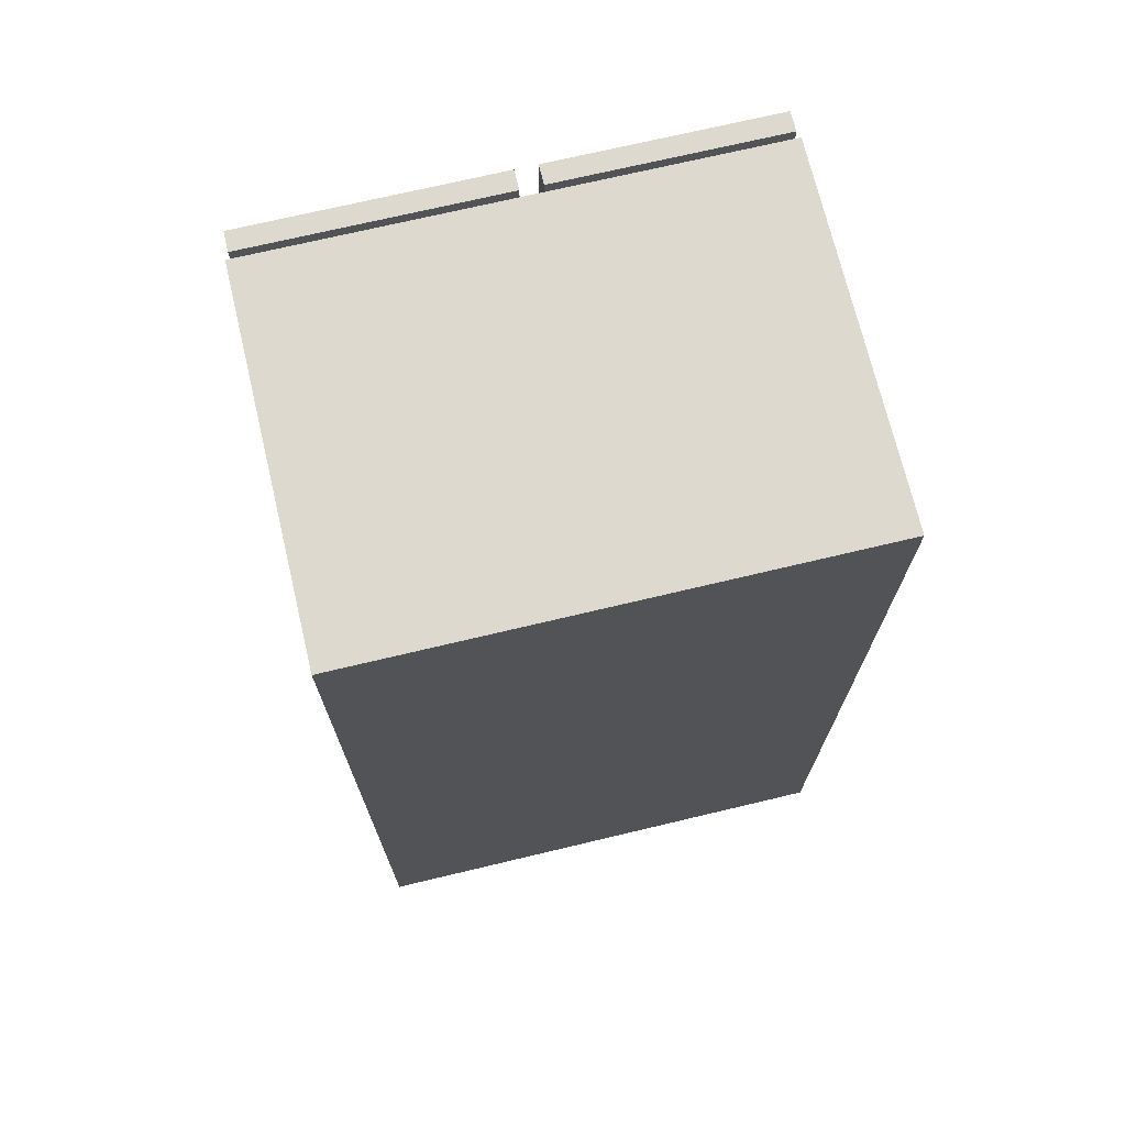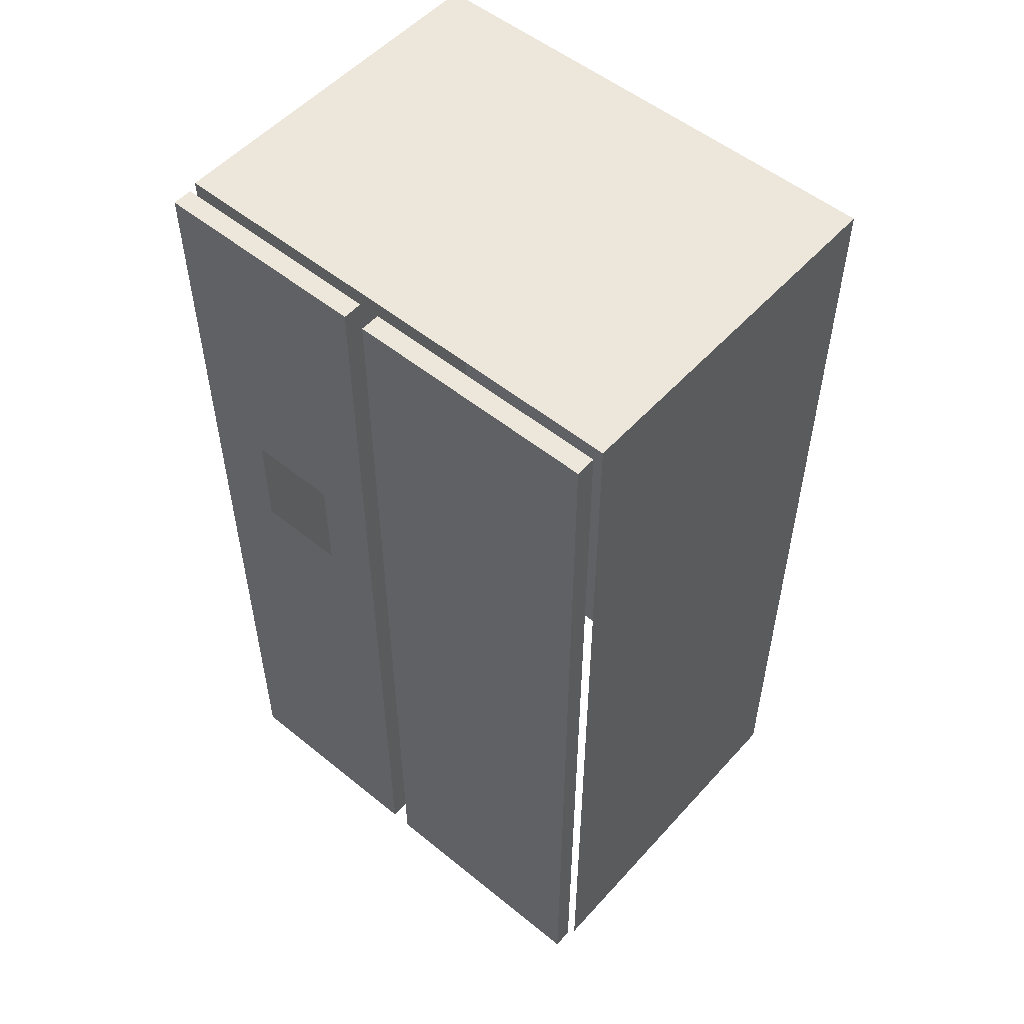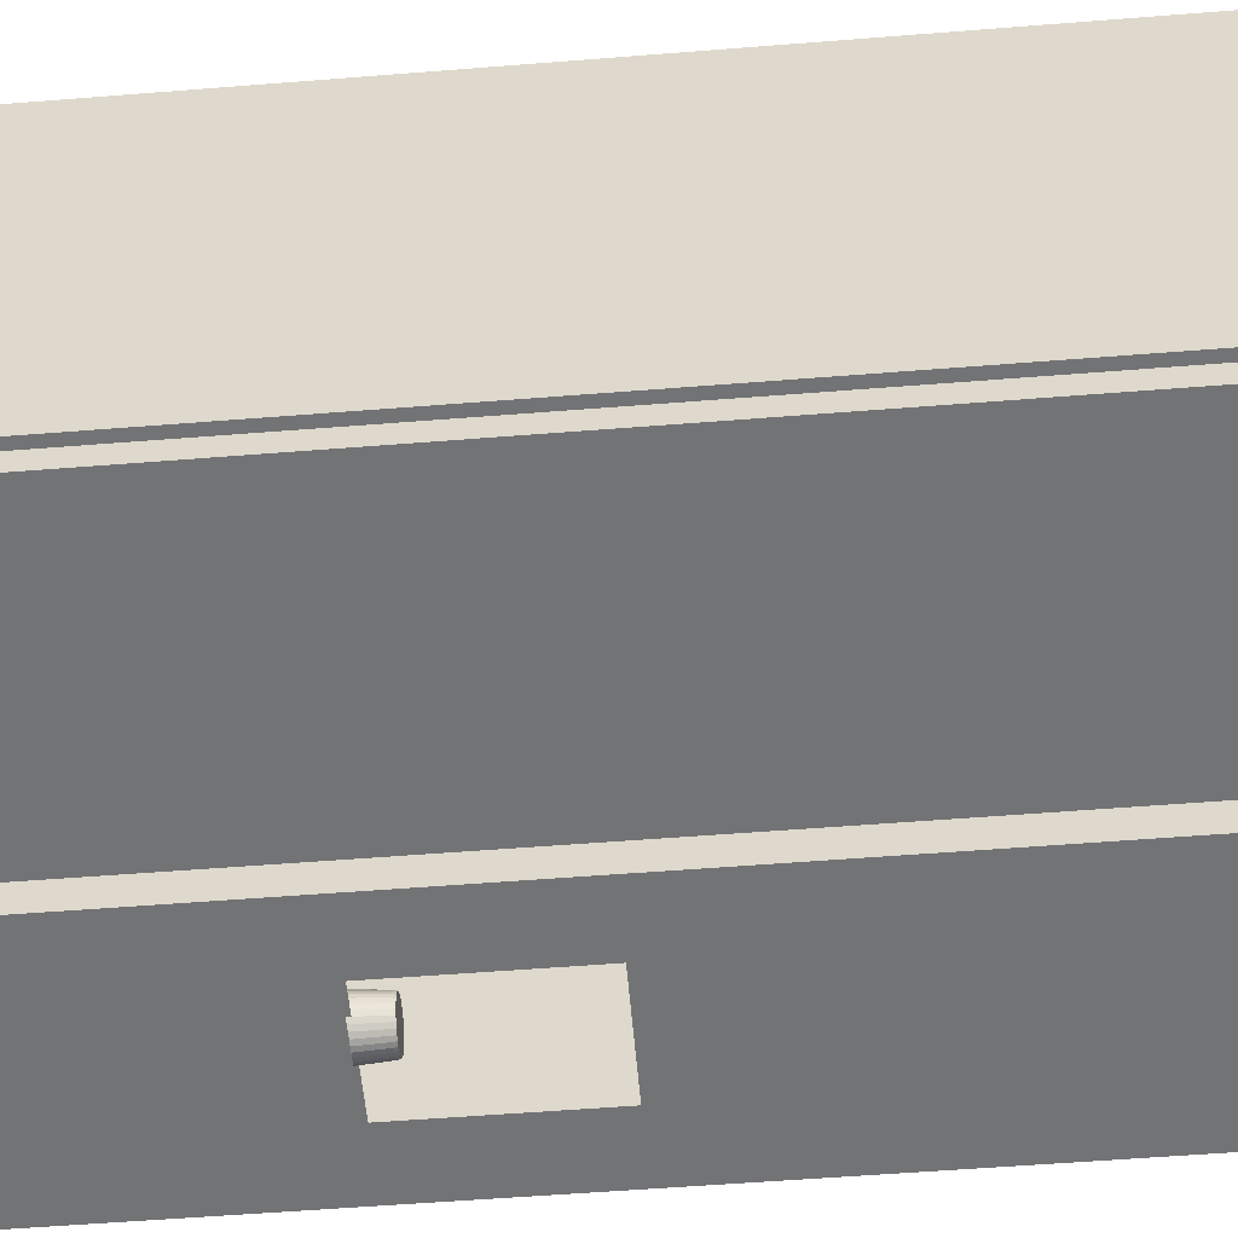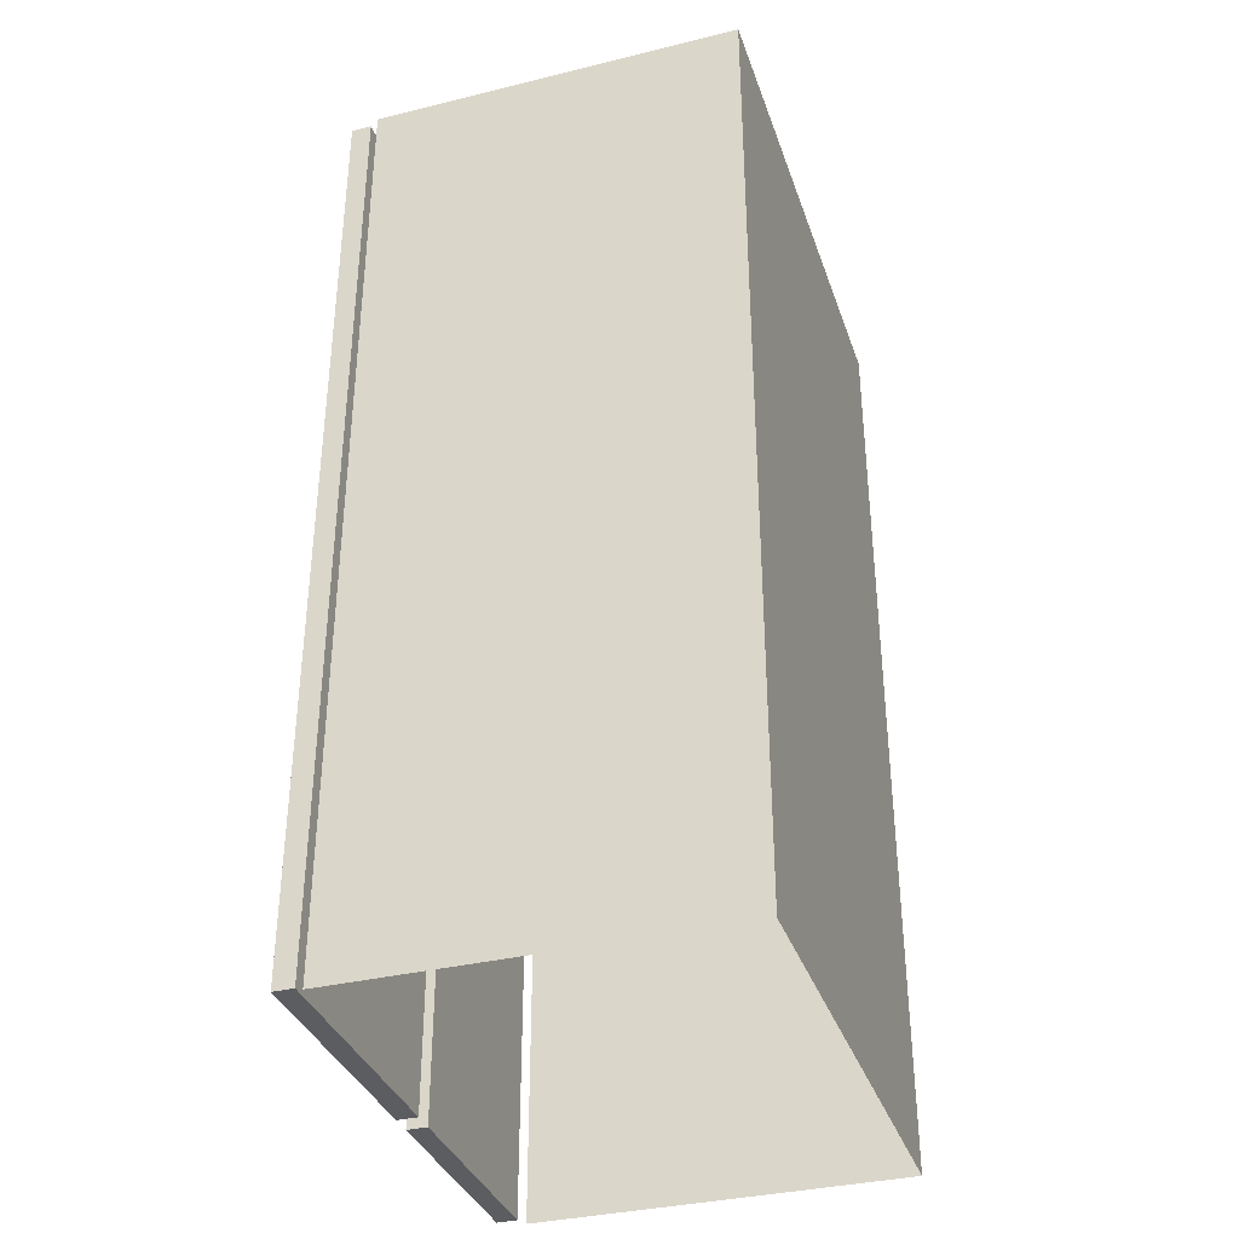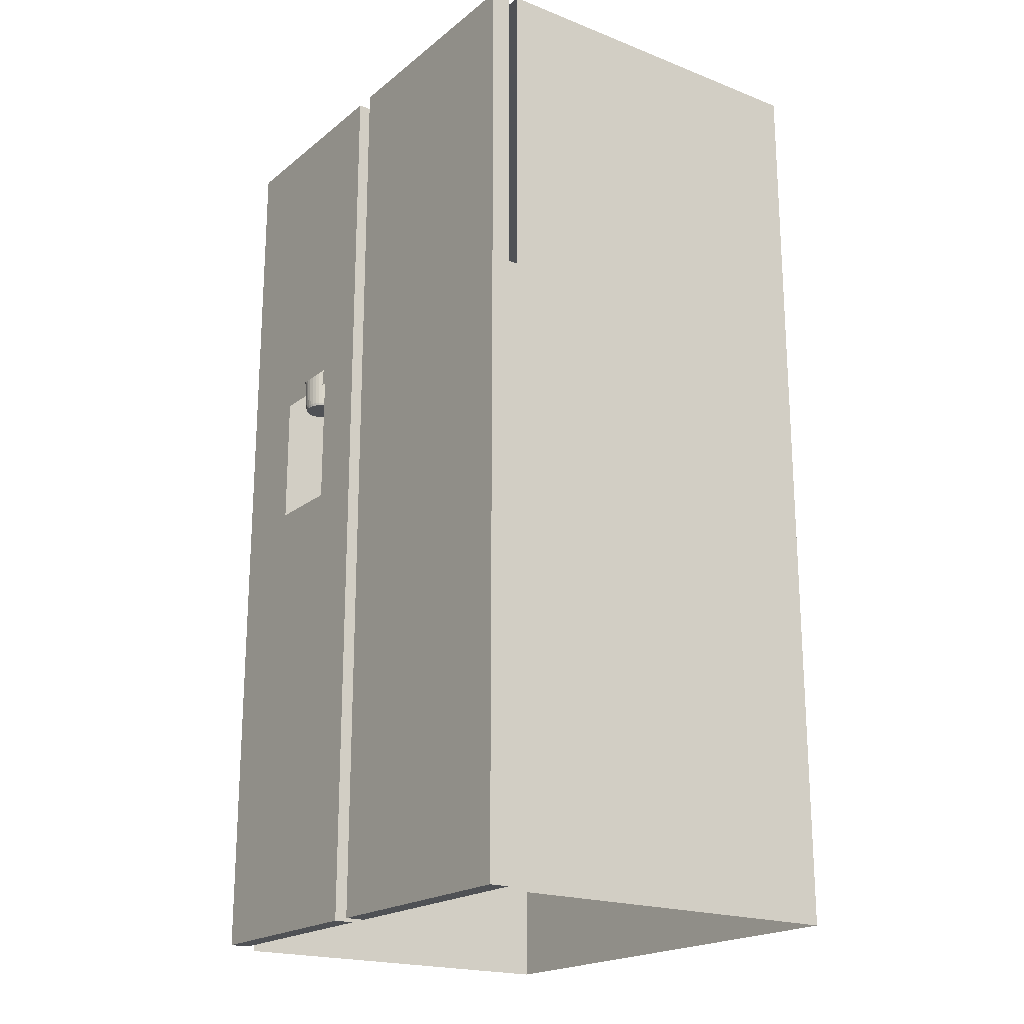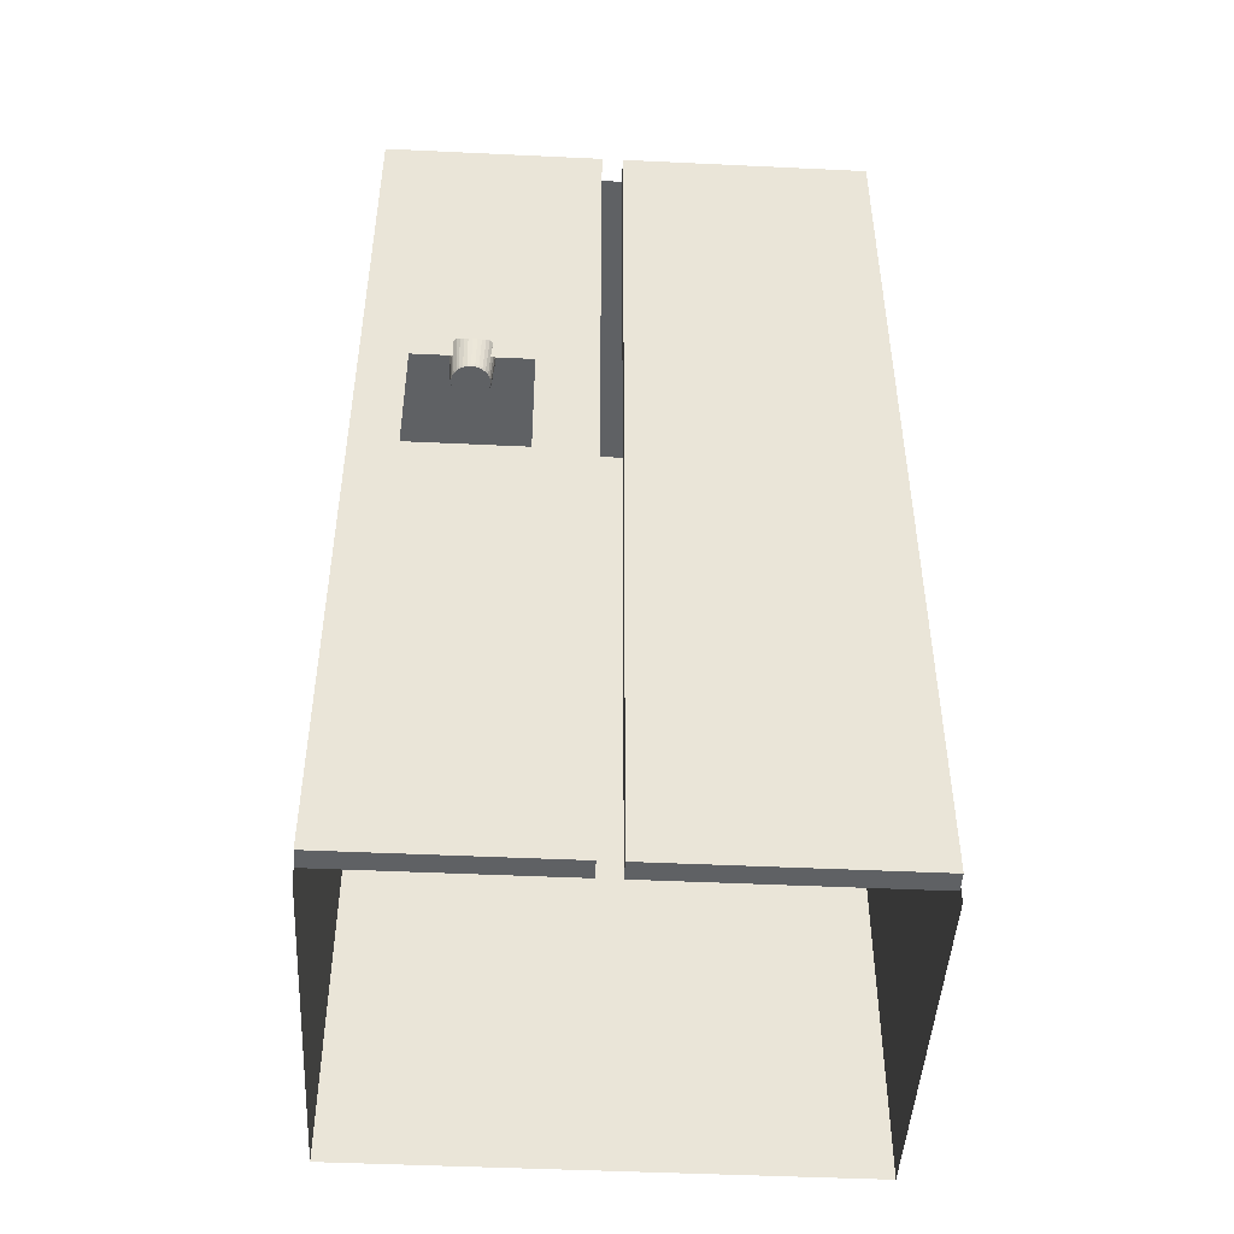
<metadata>
{"format":"obj","ext":"obj","renderer":"f3d","projection":"perspective","resolution":1024,"background":"white","views":[{"elev":71.5,"azim":166.6,"up":"+Z"},{"elev":53.3,"azim":40.9,"up":"+Z"},{"elev":-55.8,"azim":94.8,"up":"+Y"},{"elev":-35.5,"azim":107.9,"up":"+Z"},{"elev":-20.1,"azim":54.6,"up":"+Z"},{"elev":-46.5,"azim":-3.1,"up":"+Z"}]}
</metadata>
<code>
o model_3
v 0.2562 0.02595 0.5
v 0.2562 -0.1637 0.5
v 0.2562 -0.1637 0.1733
v 0.2562 -0.1637 0.01587
v 0.2562 -0.1637 -0.4754
v 0.2562 0.2156 -0.4754
v 0.2562 0.2156 0.1733
v 0.2562 0.2156 0.5
v 0.2562 0.2156 0.01587
v -0.2562 0.2156 0.5
v -0.2562 -0.1637 0.5
v -0.2061 -0.1637 0.5
v -0.2061 0.2156 0.5
v -0.03447 -0.1637 0.5
v -0.03447 0.2156 0.5
v 0.2562 -0.1637 0.5
v 0.2562 0.02595 0.5
v 0.2562 0.2156 0.5
v -0.2562 0.2156 0.01587
v -0.2562 0.2156 -0.4754
v -0.2562 -0.1637 -0.4754
v -0.2562 -0.1637 0.01587
v -0.2562 0.02595 0.5
v -0.2562 0.2156 0.5
v -0.2562 -0.1637 0.5
v -0.2545 -0.193 -0.4713
v -0.2545 -0.193 0.4965
v -0.2545 -0.1723 0.4965
v -0.2545 -0.1723 -0.4713
v -0.2545 -0.1723 0.4965
v -0.02683 -0.1723 0.4965
v -0.08827 -0.1723 0.1733
v -0.2095 -0.1723 0.1733
v -0.08827 -0.1723 0.01587
v -0.08827 -0.1723 0.1733
v -0.02683 -0.1723 0.4965
v -0.2545 -0.1723 -0.4713
v -0.2545 -0.1723 0.4965
v -0.2095 -0.1723 0.1733
v -0.2095 -0.1723 0.01587
v -0.02683 -0.1723 -0.4713
v -0.2095 -0.1723 0.01587
v -0.08827 -0.1723 0.01587
v -0.08827 -0.1723 0.01587
v -0.2095 -0.1723 0.01587
v -0.02683 -0.1723 -0.4713
v -0.02683 -0.1723 0.4965
v -0.02683 -0.193 0.4965
v -0.02683 -0.193 -0.4713
v -0.2095 -0.193 0.1733
v -0.2545 -0.193 0.4965
v -0.2545 -0.193 -0.4713
v -0.02683 -0.193 -0.4713
v -0.02683 -0.193 0.4965
v -0.08827 -0.193 0.1733
v -0.08827 -0.193 0.01587
v -0.2095 -0.193 0.01587
v -0.08827 -0.193 0.1733
v -0.02683 -0.193 0.4965
v -0.2545 -0.193 0.4965
v -0.2095 -0.193 0.1733
v -0.08827 -0.193 0.01587
v -0.2095 -0.193 0.01587
v -0.2095 -0.193 0.01587
v -0.08827 -0.193 0.01587
v -0.2545 -0.1723 -0.4713
v -0.02683 -0.1723 -0.4713
v -0.02683 -0.193 -0.4713
v -0.2545 -0.193 -0.4713
v -0.02683 -0.1723 0.4965
v -0.2545 -0.1723 0.4965
v -0.2545 -0.193 0.4965
v -0.02683 -0.193 0.4965
v -0.004723 -0.193 -0.4713
v -0.004723 -0.193 0.4965
v -0.004723 -0.1723 0.4965
v -0.004723 -0.1723 -0.4713
v -0.004723 -0.1723 -0.4713
v -0.004723 -0.1723 0.4965
v 0.2527 -0.1723 0.4965
v 0.2527 -0.1723 -0.4713
v 0.2527 -0.1723 -0.4713
v 0.2527 -0.1723 0.4965
v 0.2527 -0.193 0.4965
v 0.2527 -0.193 -0.4713
v 0.2527 -0.193 -0.4713
v 0.2527 -0.193 0.4965
v -0.004723 -0.193 0.4965
v -0.004723 -0.193 -0.4713
v -0.004723 -0.1723 -0.4713
v 0.2527 -0.1723 -0.4713
v 0.2527 -0.193 -0.4713
v -0.004723 -0.193 -0.4713
v 0.2527 -0.1723 0.4965
v -0.004723 -0.1723 0.4965
v -0.004723 -0.193 0.4965
v 0.2527 -0.193 0.4965
v -0.1452 -0.1414 0.1487
v -0.145 -0.1406 0.1512
v -0.1413 -0.1418 0.1512
v -0.1416 -0.1425 0.1487
v -0.1489 -0.1403 0.1512
v -0.1489 -0.1371 0.1946
v -0.1444 -0.1376 0.1946
v -0.1379 -0.1436 0.1512
v -0.1383 -0.1443 0.1487
v -0.1401 -0.1389 0.1946
v -0.1349 -0.1461 0.1512
v -0.1354 -0.1467 0.1487
v -0.1361 -0.141 0.1946
v -0.1324 -0.1491 0.1512
v -0.1331 -0.1495 0.1487
v -0.1326 -0.1439 0.1946
v -0.1305 -0.1525 0.1512
v -0.1313 -0.1528 0.1487
v -0.1298 -0.1474 0.1946
v -0.1294 -0.1563 0.1512
v -0.1302 -0.1564 0.1487
v -0.1277 -0.1513 0.1946
v -0.129 -0.1601 0.1512
v -0.1298 -0.1601 0.1487
v -0.1263 -0.1556 0.1946
v -0.1294 -0.164 0.1512
v -0.1302 -0.1638 0.1487
v -0.1259 -0.1601 0.1946
v -0.1305 -0.1677 0.1512
v -0.1313 -0.1674 0.1487
v -0.1263 -0.1646 0.1946
v -0.1324 -0.1712 0.1512
v -0.1331 -0.1707 0.1487
v -0.1277 -0.1689 0.1946
v -0.1349 -0.1742 0.1512
v -0.1354 -0.1736 0.1487
v -0.1298 -0.1729 0.1946
v -0.1379 -0.1767 0.1512
v -0.1383 -0.176 0.1487
v -0.1326 -0.1764 0.1946
v -0.1413 -0.1785 0.1512
v -0.1416 -0.1777 0.1487
v -0.1361 -0.1793 0.1946
v -0.145 -0.1796 0.1512
v -0.1452 -0.1788 0.1487
v -0.1401 -0.1814 0.1946
v -0.1489 -0.18 0.1512
v -0.1489 -0.1792 0.1487
v -0.1444 -0.1827 0.1946
v -0.1528 -0.1796 0.1512
v -0.1526 -0.1788 0.1487
v -0.1489 -0.1831 0.1946
v -0.1565 -0.1785 0.1512
v -0.1562 -0.1777 0.1487
v -0.1534 -0.1827 0.1946
v -0.1599 -0.1767 0.1512
v -0.1595 -0.176 0.1487
v -0.1577 -0.1814 0.1946
v -0.163 -0.1742 0.1512
v -0.1624 -0.1736 0.1487
v -0.1617 -0.1793 0.1946
v -0.1654 -0.1712 0.1512
v -0.1648 -0.1707 0.1487
v -0.1652 -0.1764 0.1946
v -0.1673 -0.1677 0.1512
v -0.1665 -0.1674 0.1487
v -0.168 -0.1729 0.1946
v -0.1684 -0.164 0.1512
v -0.1676 -0.1638 0.1487
v -0.1702 -0.1689 0.1946
v -0.1688 -0.1601 0.1512
v -0.168 -0.1601 0.1487
v -0.1715 -0.1646 0.1946
v -0.1684 -0.1563 0.1512
v -0.1676 -0.1564 0.1487
v -0.1719 -0.1601 0.1946
v -0.1673 -0.1525 0.1512
v -0.1665 -0.1528 0.1487
v -0.1715 -0.1556 0.1946
v -0.1654 -0.1491 0.1512
v -0.1648 -0.1495 0.1487
v -0.1702 -0.1513 0.1946
v -0.163 -0.1461 0.1512
v -0.1624 -0.1467 0.1487
v -0.168 -0.1474 0.1946
v -0.1599 -0.1436 0.1512
v -0.1595 -0.1443 0.1487
v -0.1652 -0.1439 0.1946
v -0.1565 -0.1418 0.1512
v -0.1562 -0.1425 0.1487
v -0.1617 -0.141 0.1946
v -0.1528 -0.1406 0.1512
v -0.1526 -0.1414 0.1487
v -0.1577 -0.1389 0.1946
v -0.1534 -0.1376 0.1946
v -0.1577 -0.1389 0.1946
v -0.1617 -0.141 0.1946
v -0.1652 -0.1439 0.1946
v -0.168 -0.1474 0.1946
v -0.1702 -0.1513 0.1946
v -0.1715 -0.1556 0.1946
v -0.1719 -0.1601 0.1946
v -0.1715 -0.1646 0.1946
v -0.1702 -0.1689 0.1946
v -0.168 -0.1729 0.1946
v -0.1652 -0.1764 0.1946
v -0.1617 -0.1793 0.1946
v -0.1577 -0.1814 0.1946
v -0.1534 -0.1827 0.1946
v -0.1489 -0.1403 0.1512
v -0.1489 -0.1411 0.1487
v -0.1534 -0.1376 0.1946
v -0.1489 -0.1411 0.1487
v -0.1489 -0.1371 0.1946
v -0.1526 -0.1414 0.1487
v -0.1489 -0.1411 0.1487
v -0.1452 -0.1414 0.1487
v -0.1416 -0.1425 0.1487
v -0.1383 -0.1443 0.1487
v -0.1354 -0.1467 0.1487
v -0.1331 -0.1495 0.1487
v -0.1313 -0.1528 0.1487
v -0.1302 -0.1564 0.1487
v -0.1298 -0.1601 0.1487
v -0.1302 -0.1638 0.1487
v -0.1313 -0.1674 0.1487
v -0.1331 -0.1707 0.1487
v -0.1354 -0.1736 0.1487
v -0.1383 -0.176 0.1487
v -0.1416 -0.1777 0.1487
v -0.1452 -0.1788 0.1487
v -0.1489 -0.1792 0.1487
v -0.1526 -0.1788 0.1487
v -0.1562 -0.1777 0.1487
v -0.1595 -0.176 0.1487
v -0.1624 -0.1736 0.1487
v -0.1648 -0.1707 0.1487
v -0.1665 -0.1674 0.1487
v -0.1676 -0.1638 0.1487
v -0.168 -0.1601 0.1487
v -0.1676 -0.1564 0.1487
v -0.1665 -0.1528 0.1487
v -0.1648 -0.1495 0.1487
v -0.1624 -0.1467 0.1487
v -0.1595 -0.1443 0.1487
v -0.1562 -0.1425 0.1487
v -0.007267 0.2156 0.5
v 0.2562 0.2156 0.5
v 0.2562 0.2156 0.1733
v -0.03447 0.2156 0.5
v -0.08614 0.2156 0.5
v -0.08614 0.2156 0.5
v 0.2562 0.2156 -0.4754
v -0.2562 0.2156 -0.4754
v -0.2562 0.2156 -0.4754
v -0.2562 0.2156 0.01587
v -0.2562 0.2156 0.5
v -0.2562 0.2156 0.5
v -0.2562 0.2156 0.5
f 1 2 3
f 4 5 6
f 1 3 4
f 7 8 1
f 4 6 9
f 9 7 1
f 4 9 1
f 10 11 12
f 13 10 12
f 13 12 14
f 15 13 14
f 14 16 17
f 17 18 15
f 14 17 15
f 19 20 21
f 19 21 22
f 23 24 19
f 22 25 23
f 19 22 23
f 26 27 28
f 26 28 29
f 30 31 32
f 30 32 33
f 34 35 36
f 37 38 39
f 37 39 40
f 34 36 41
f 37 40 34
f 41 37 34
f 42 43 44
f 44 45 42
f 46 47 48
f 46 48 49
f 50 51 52
f 53 54 55
f 53 55 56
f 57 50 52
f 53 56 57
f 52 53 57
f 58 59 60
f 58 60 61
f 62 63 64
f 64 65 62
f 66 67 68
f 66 68 69
f 70 71 72
f 70 72 73
f 74 75 76
f 74 76 77
f 78 79 80
f 78 80 81
f 82 83 84
f 82 84 85
f 86 87 88
f 86 88 89
f 90 91 92
f 90 92 93
f 94 95 96
f 94 96 97
f 244 245 246
f 247 244 246
f 249 247 246
f 250 252 253
f 249 246 250
f 250 253 255
f 250 255 249
f 98 99 100
f 98 100 101
f 102 103 104
f 102 104 99
f 101 100 105
f 101 105 106
f 99 104 107
f 99 107 100
f 106 105 108
f 106 108 109
f 100 107 110
f 100 110 105
f 109 108 111
f 109 111 112
f 105 110 113
f 105 113 108
f 112 111 114
f 112 114 115
f 108 113 116
f 108 116 111
f 115 114 117
f 115 117 118
f 111 116 119
f 111 119 114
f 118 117 120
f 118 120 121
f 114 119 122
f 114 122 117
f 121 120 123
f 121 123 124
f 117 122 125
f 117 125 120
f 124 123 126
f 124 126 127
f 120 125 128
f 120 128 123
f 127 126 129
f 127 129 130
f 123 128 131
f 123 131 126
f 130 129 132
f 130 132 133
f 126 131 134
f 126 134 129
f 133 132 135
f 133 135 136
f 129 134 137
f 129 137 132
f 136 135 138
f 136 138 139
f 132 137 140
f 132 140 135
f 139 138 141
f 139 141 142
f 135 140 143
f 135 143 138
f 142 141 144
f 142 144 145
f 138 143 146
f 138 146 141
f 145 144 147
f 145 147 148
f 141 146 149
f 141 149 144
f 148 147 150
f 148 150 151
f 144 149 152
f 144 152 147
f 151 150 153
f 151 153 154
f 147 152 155
f 147 155 150
f 154 153 156
f 154 156 157
f 150 155 158
f 150 158 153
f 157 156 159
f 157 159 160
f 153 158 161
f 153 161 156
f 160 159 162
f 160 162 163
f 156 161 164
f 156 164 159
f 163 162 165
f 163 165 166
f 159 164 167
f 159 167 162
f 166 165 168
f 166 168 169
f 162 167 170
f 162 170 165
f 169 168 171
f 169 171 172
f 165 170 173
f 165 173 168
f 172 171 174
f 172 174 175
f 168 173 176
f 168 176 171
f 175 174 177
f 175 177 178
f 171 176 179
f 171 179 174
f 178 177 180
f 178 180 181
f 174 179 182
f 174 182 177
f 181 180 183
f 181 183 184
f 177 182 185
f 177 185 180
f 184 183 186
f 184 186 187
f 180 185 188
f 180 188 183
f 187 186 189
f 187 189 190
f 183 188 191
f 183 191 186
f 107 104 103
f 103 192 193
f 193 194 195
f 195 196 197
f 197 198 199
f 199 200 201
f 201 202 203
f 203 204 205
f 205 206 149
f 149 146 143
f 143 140 137
f 137 134 131
f 131 128 125
f 125 122 119
f 119 116 113
f 113 110 107
f 107 103 193
f 193 195 197
f 197 199 201
f 201 203 205
f 205 149 143
f 143 137 131
f 131 125 119
f 119 113 107
f 107 193 197
f 197 201 205
f 205 143 131
f 131 119 107
f 107 197 205
f 205 131 107
f 190 189 207
f 190 207 208
f 186 191 209
f 186 209 189
f 210 102 99
f 210 99 98
f 189 209 211
f 189 211 207
f 212 213 214
f 214 215 216
f 216 217 218
f 218 219 220
f 220 221 222
f 222 223 224
f 224 225 226
f 226 227 228
f 228 229 230
f 230 231 232
f 232 233 234
f 234 235 236
f 236 237 238
f 238 239 240
f 240 241 242
f 242 243 212
f 212 214 216
f 216 218 220
f 220 222 224
f 224 226 228
f 228 230 232
f 232 234 236
f 236 238 240
f 240 242 212
f 212 216 220
f 220 224 228
f 228 232 236
f 236 240 212
f 212 220 228
f 228 236 212
f 250 251 252
f 254 256 248

</code>
